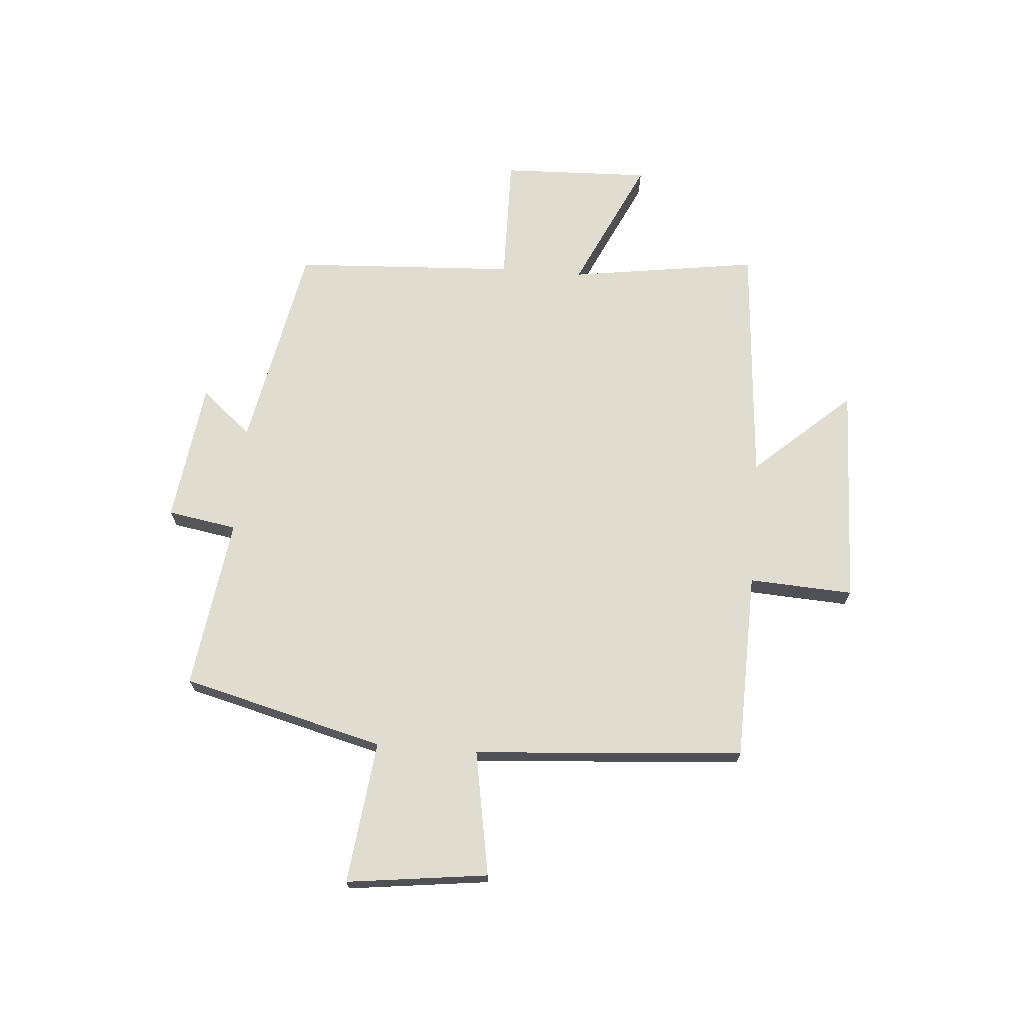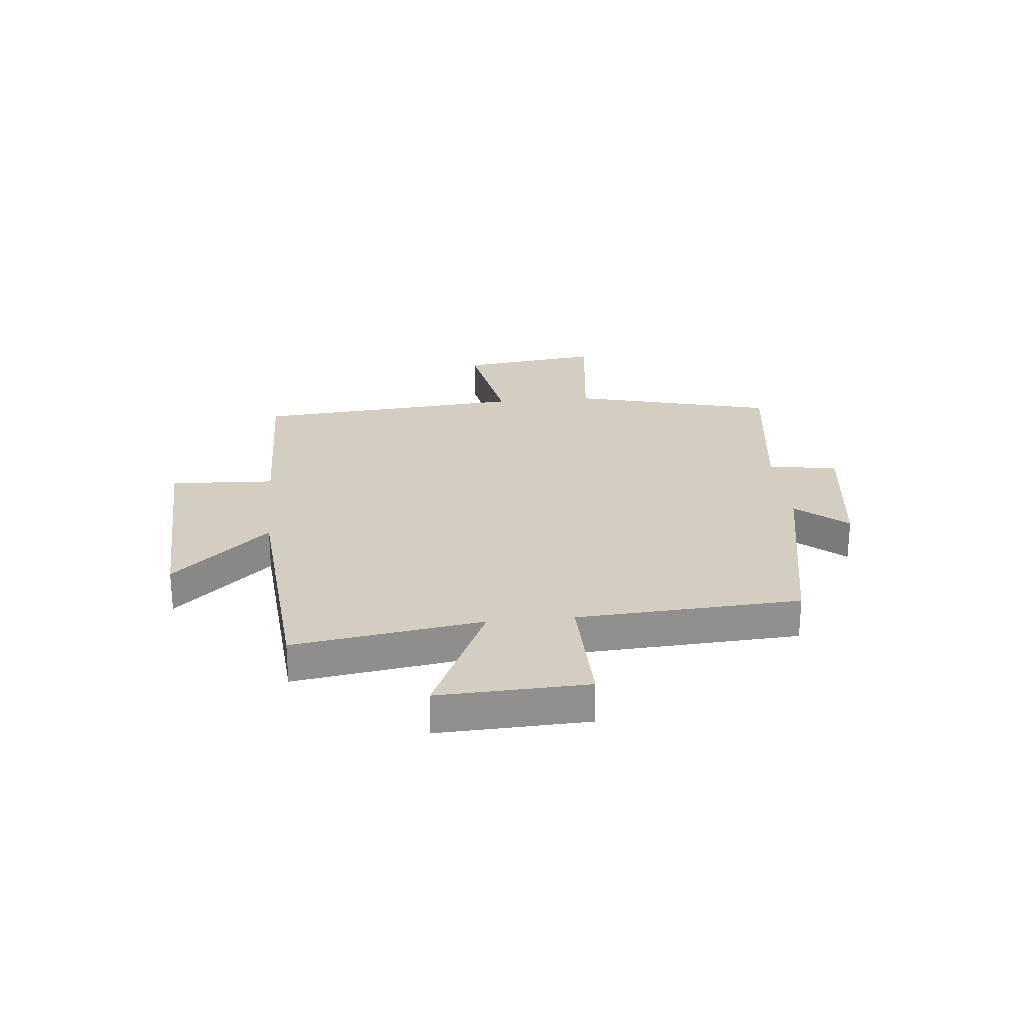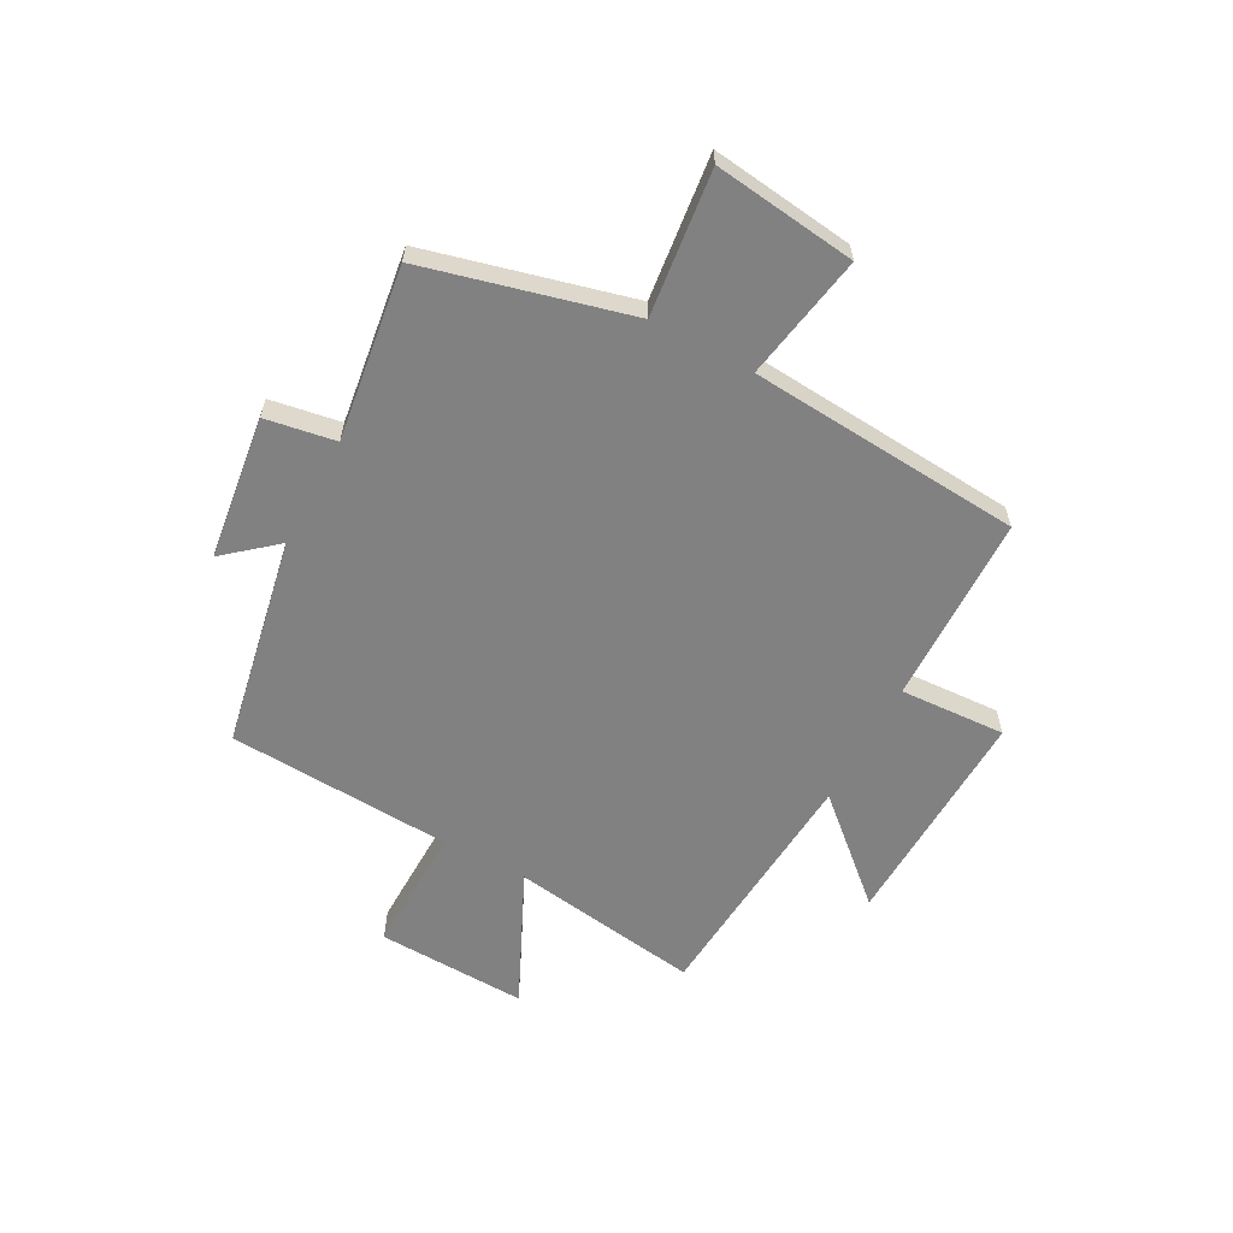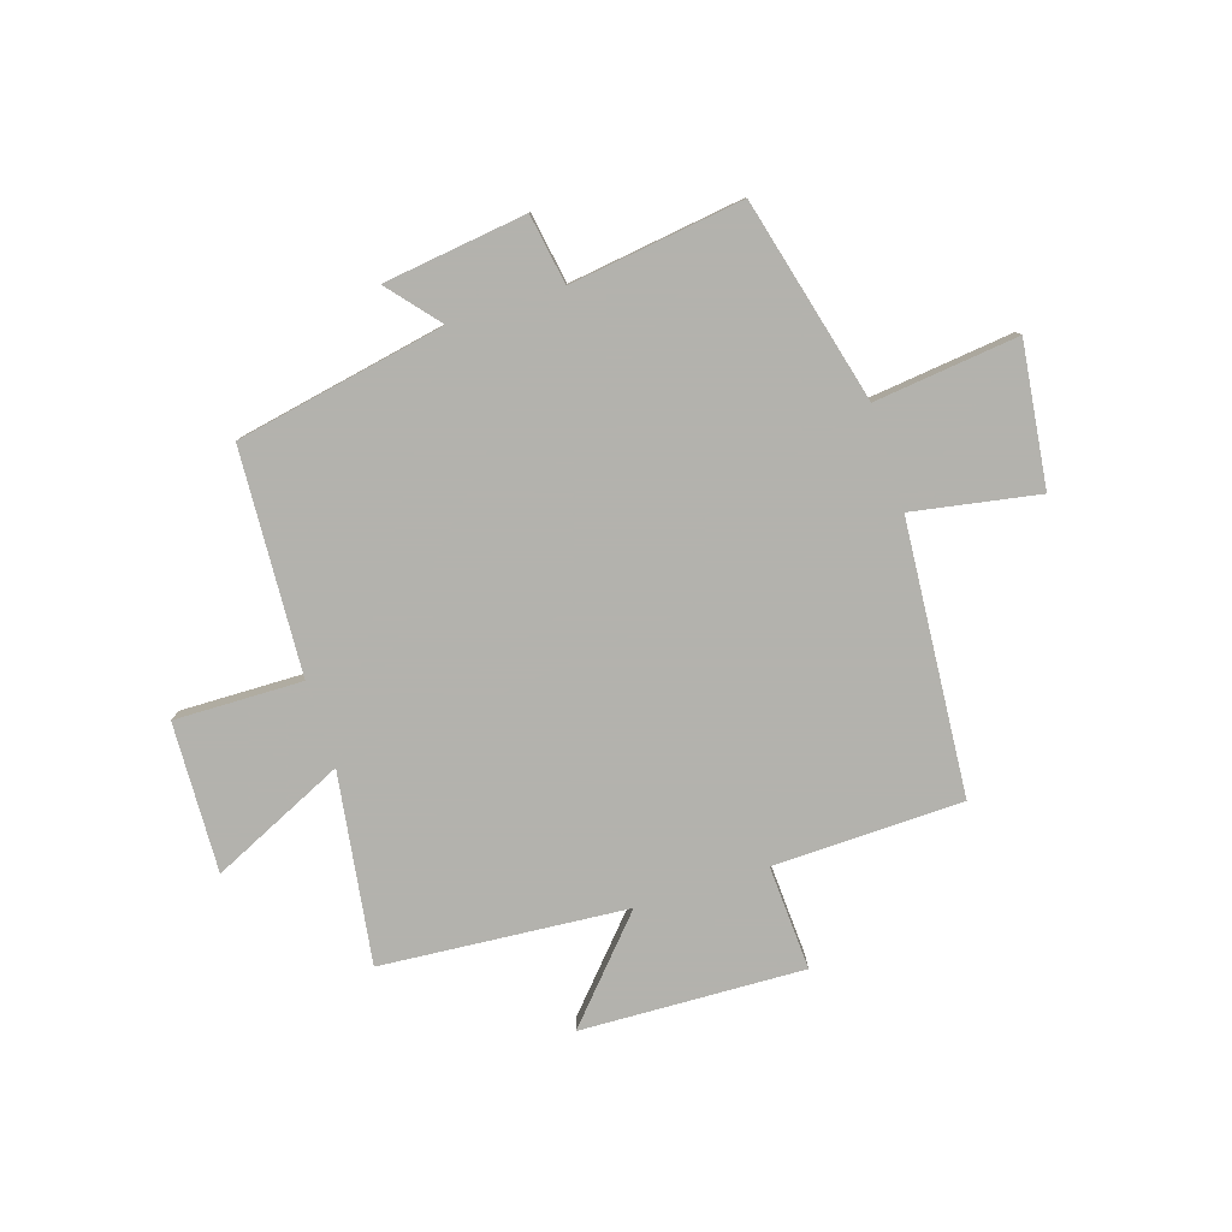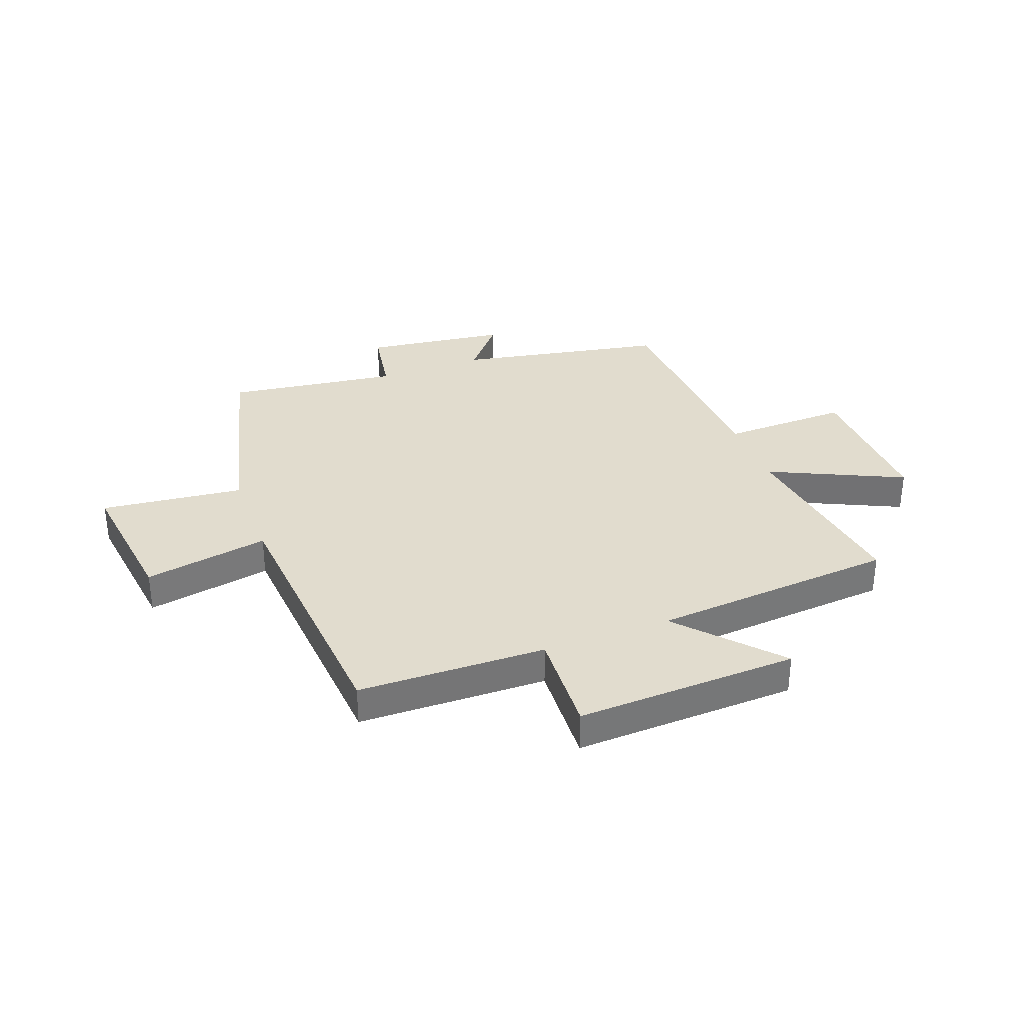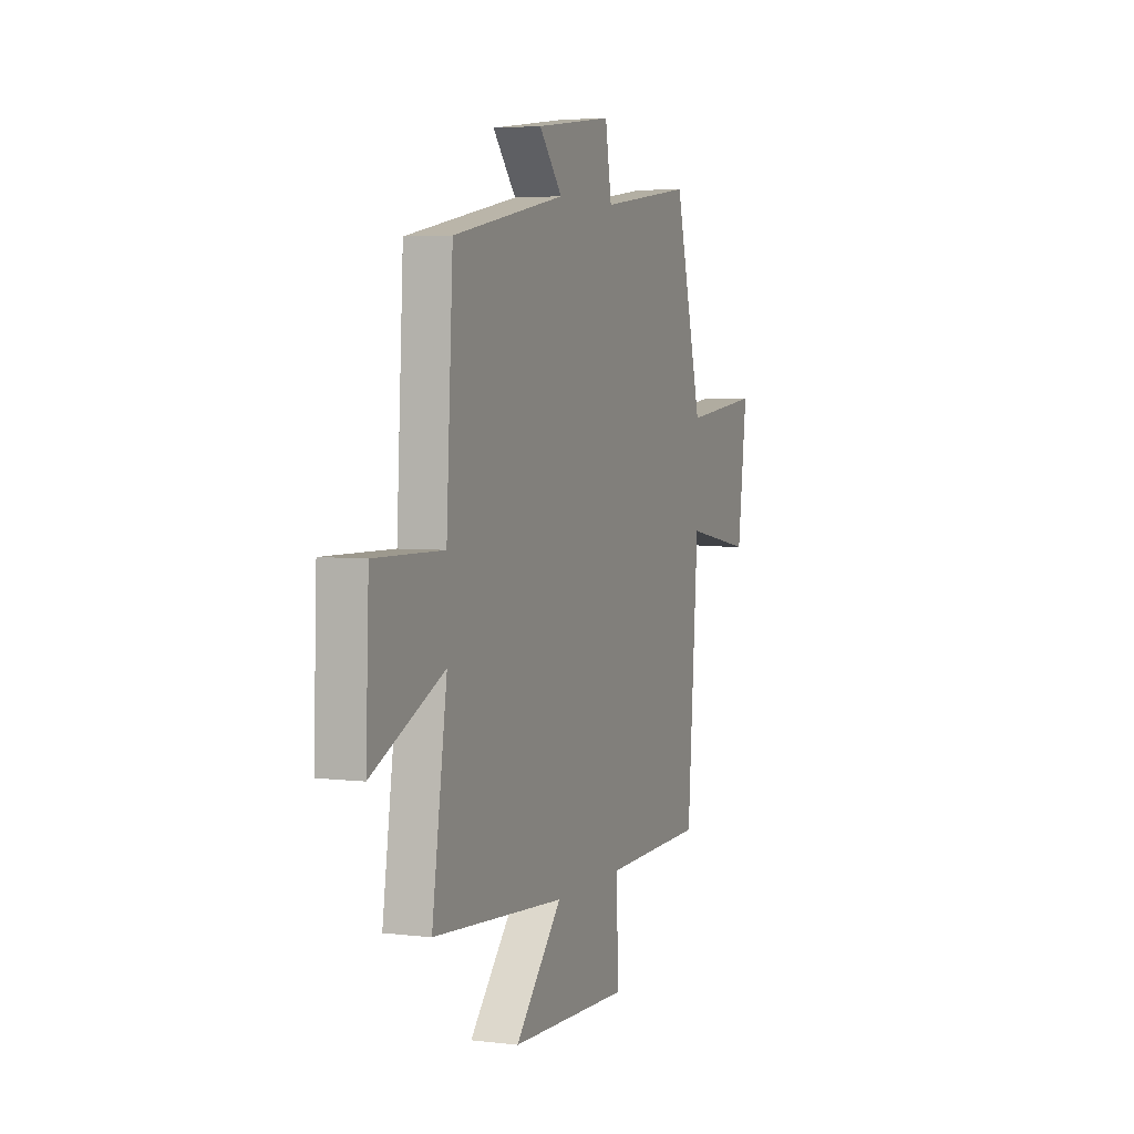
<metadata>
{"format":"obj","ext":"obj","renderer":"f3d","projection":"perspective","resolution":1024,"background":"white","views":[{"elev":69.6,"azim":94.6,"up":"+Y"},{"elev":25.1,"azim":-95.7,"up":"+Y"},{"elev":-60.4,"azim":61.7,"up":"+Y"},{"elev":-79.4,"azim":17.7,"up":"+Y"},{"elev":34.1,"azim":159.4,"up":"+Y"},{"elev":4.2,"azim":-68.5,"up":"+Z"}]}
</metadata>
<code>
v -0.55 0.07 -0.466
v -0.5 0.07 -0.126
v -0.739 0.07 -0.238
v -0.729 0.07 0.03
v -0.5 0.07 0.026
v -0.478 0.07 0.427
v -0.103 0.07 0.5
v -0.18 0.07 0.591
v 0.076 0.07 0.625
v 0.097 0.07 0.5
v 0.407 0.07 0.543
v 0.5 0.07 0.179
v 0.757 0.07 0.209
v 0.725 0.07 -0.045
v 0.5 0.07 -0.005
v 0.463 0.07 -0.492
v 0.124 0.07 -0.5
v 0.134 0.07 -0.688
v -0.266 0.07 -0.674
v -0.11 0.07 -0.5
v -0.55 0 -0.466
v -0.5 0 -0.126
v -0.739 0 -0.238
v -0.729 0 0.03
v -0.5 0 0.026
v -0.478 0 0.427
v -0.103 0 0.5
v -0.18 0 0.591
v 0.076 0 0.625
v 0.097 0 0.5
v 0.407 0 0.543
v 0.5 0 0.179
v 0.757 0 0.209
v 0.725 0 -0.045
v 0.5 0 -0.005
v 0.463 0 -0.492
v 0.124 0 -0.5
v 0.134 0 -0.688
v -0.266 0 -0.674
v -0.11 0 -0.5
f 17 18 19 20
f 20 1 2
f 17 20 2
f 16 17 2
f 15 16 2
f 12 13 14 15
f 12 15 2
f 11 12 2
f 10 11 2
f 7 8 9 10
f 7 10 2
f 6 7 2
f 5 6 2
f 2 3 4 5
f 40 39 38 37
f 22 21 40
f 22 40 37
f 22 37 36
f 22 36 35
f 35 34 33 32
f 22 35 32
f 22 32 31
f 22 31 30
f 30 29 28 27
f 22 30 27
f 22 27 26
f 22 26 25
f 25 24 23 22
f 1 21 22 2
f 2 22 23 3
f 3 23 24 4
f 4 24 25 5
f 5 25 26 6
f 6 26 27 7
f 7 27 28 8
f 8 28 29 9
f 9 29 30 10
f 10 30 31 11
f 11 31 32 12
f 12 32 33 13
f 13 33 34 14
f 14 34 35 15
f 15 35 36 16
f 16 36 37 17
f 17 37 38 18
f 18 38 39 19
f 19 39 40 20
f 20 40 21 1

</code>
